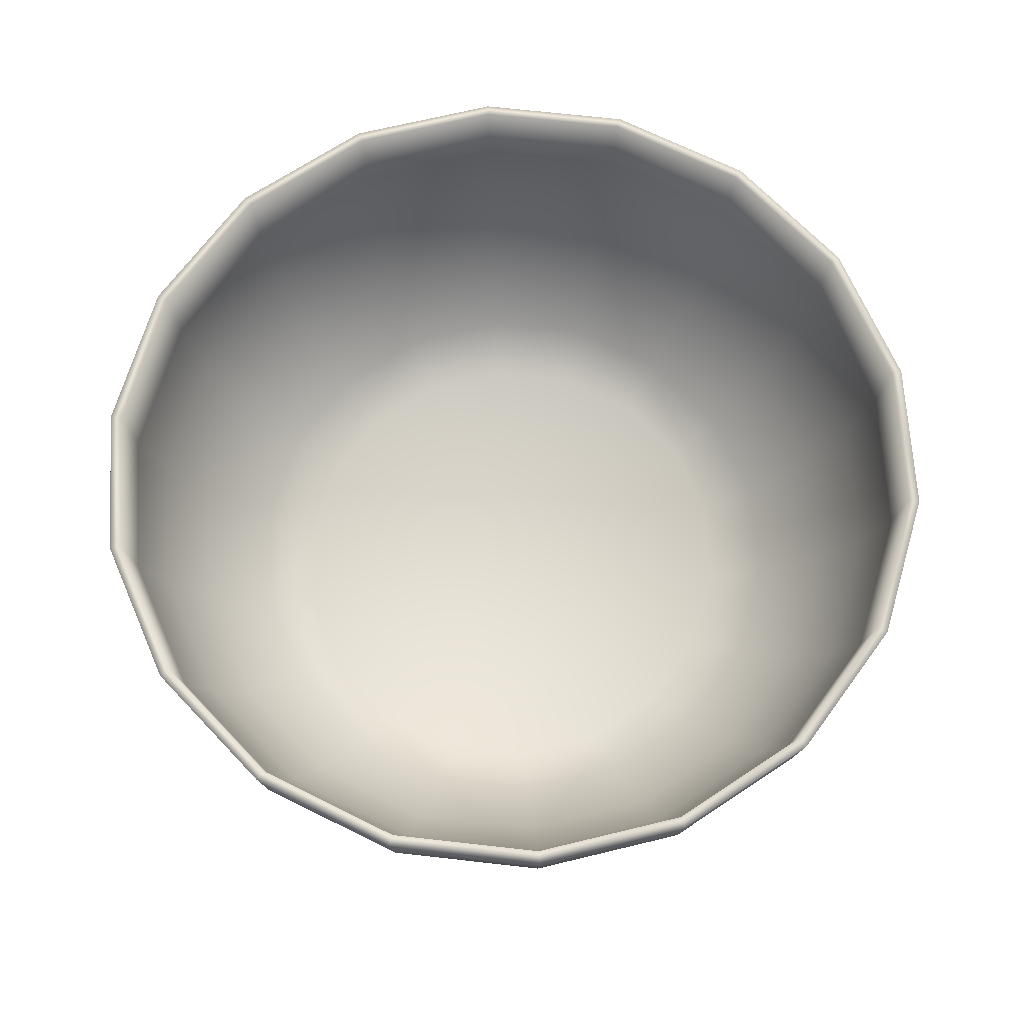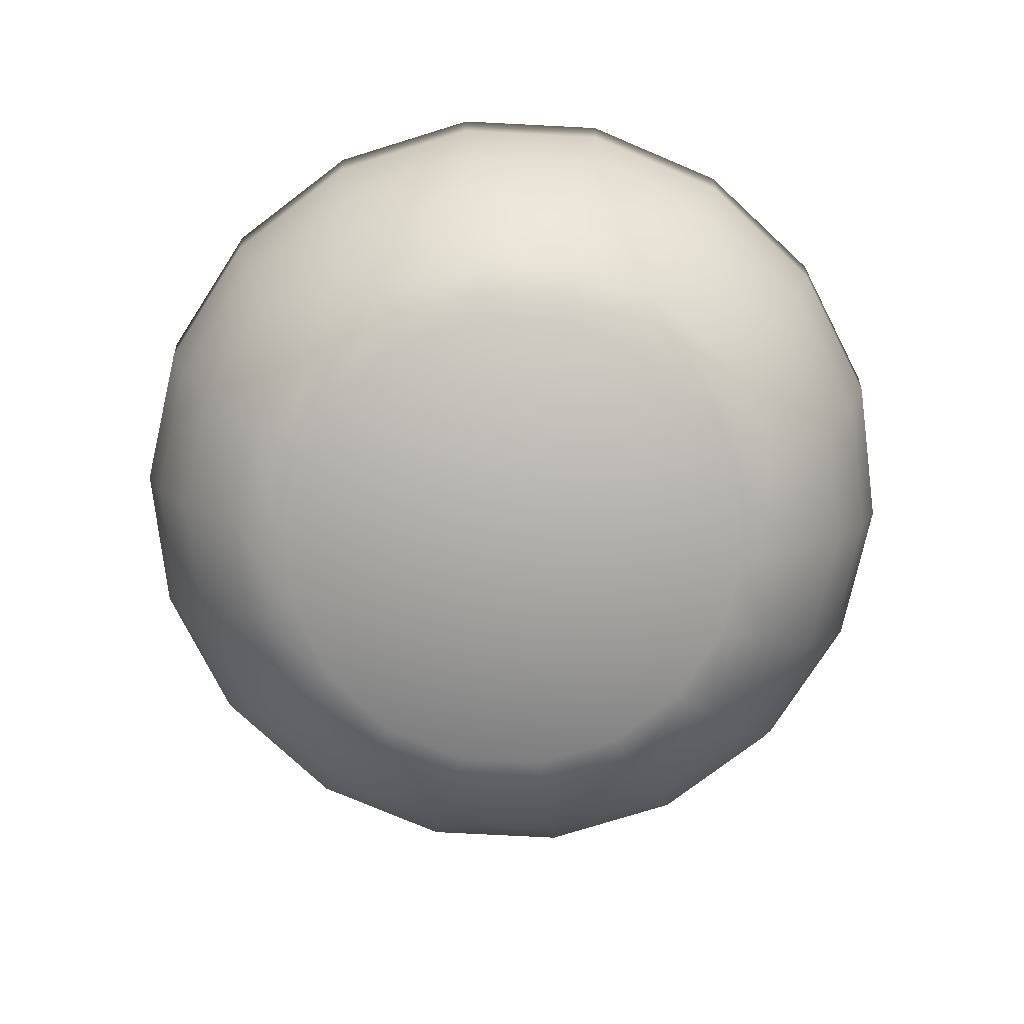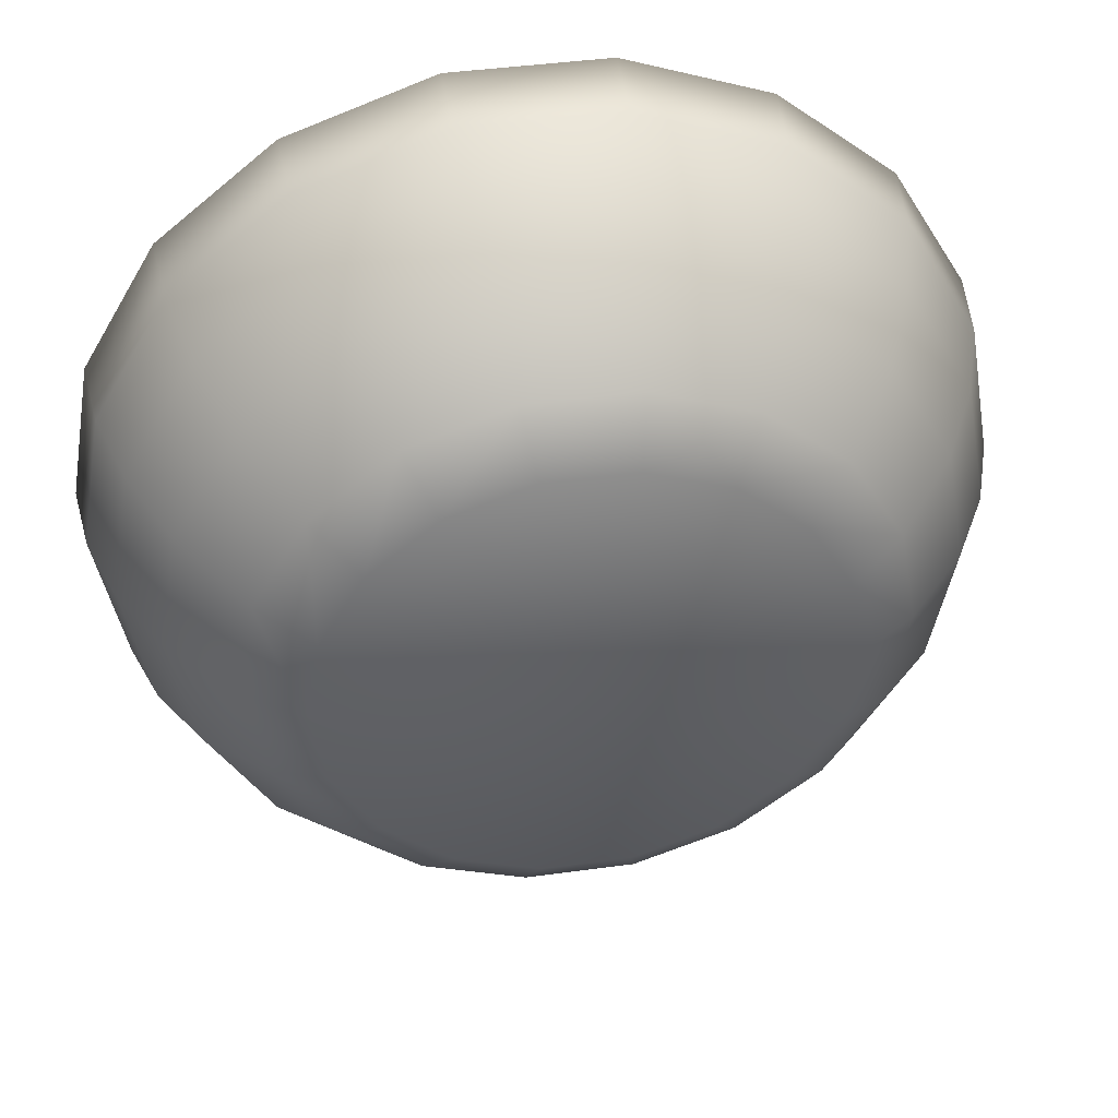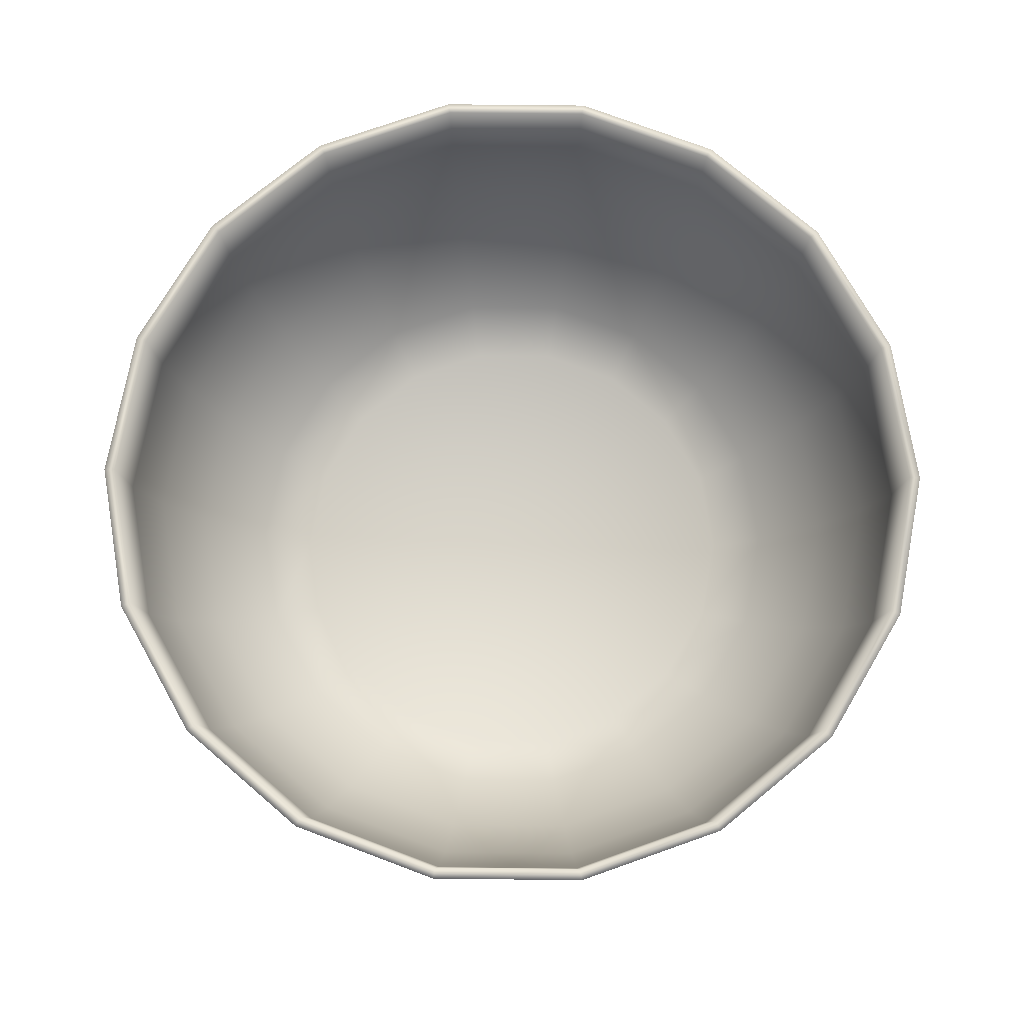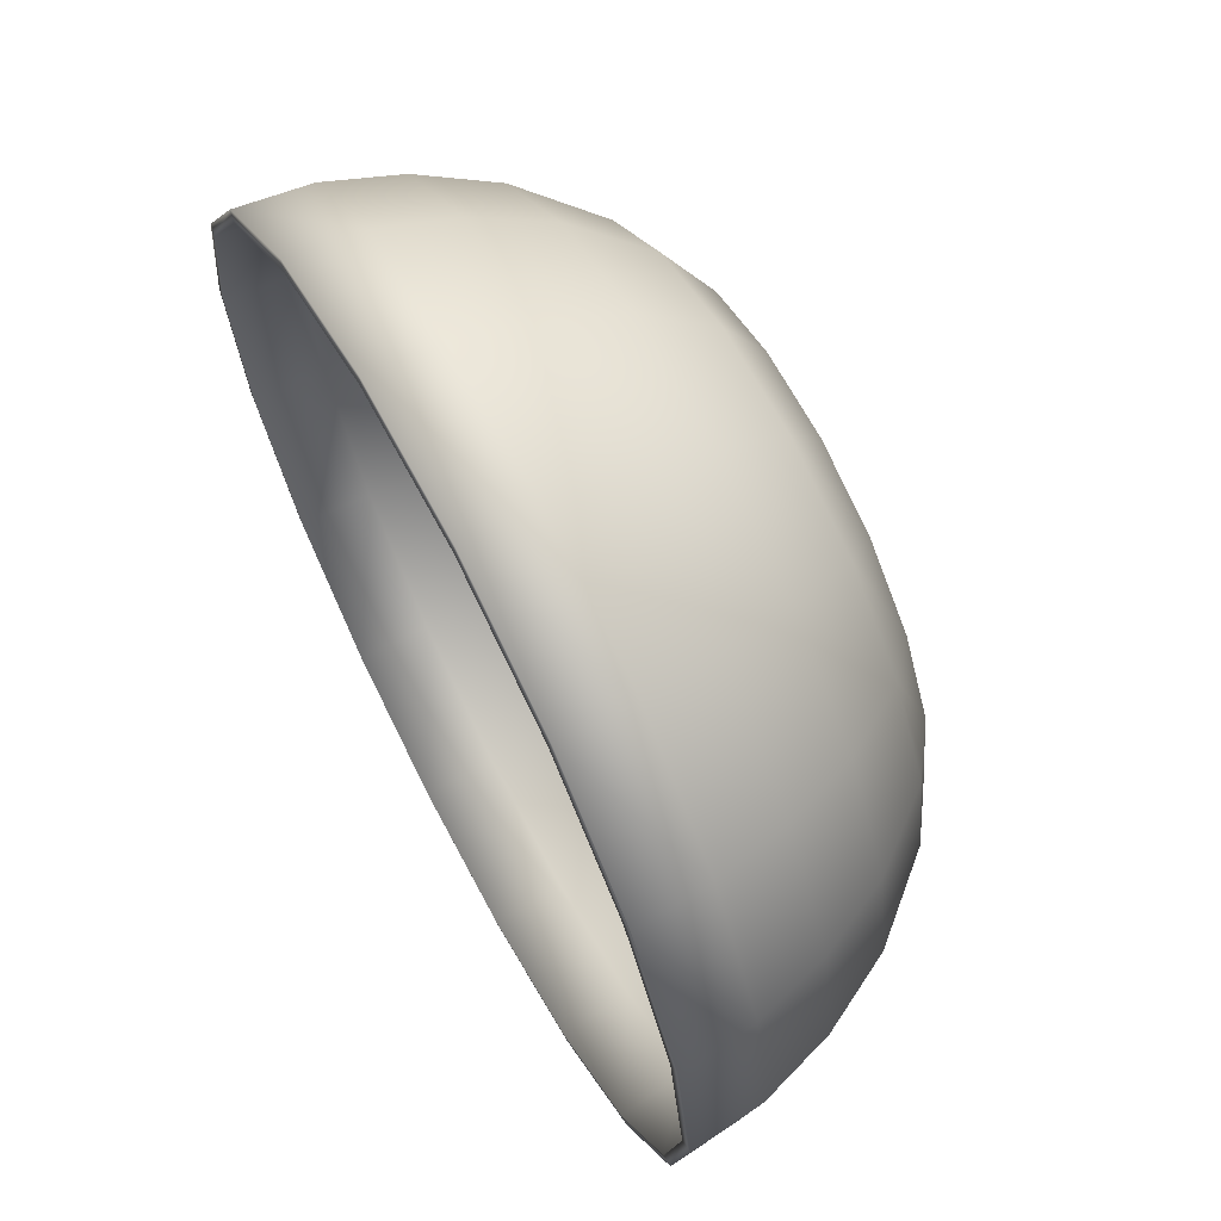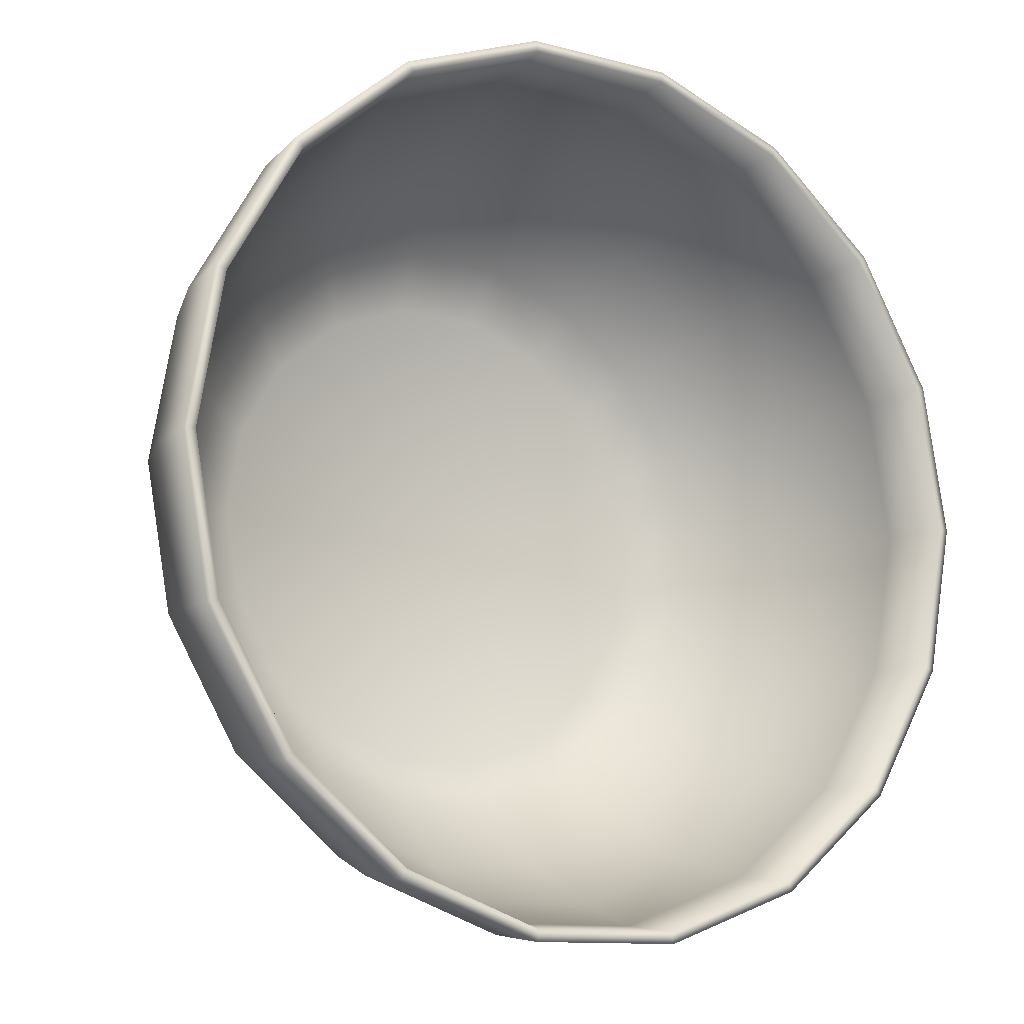
<metadata>
{"format":"obj","ext":"obj","renderer":"f3d","projection":"perspective","resolution":1024,"background":"white","views":[{"elev":69.3,"azim":46.4,"up":"+Y"},{"elev":-77.4,"azim":-62.9,"up":"+Y"},{"elev":43.7,"azim":-9.1,"up":"+Z"},{"elev":75.2,"azim":60.6,"up":"+Y"},{"elev":66.2,"azim":-117.9,"up":"+Z"},{"elev":-11.4,"azim":147.4,"up":"+Z"}]}
</metadata>
<code>
v  7.058 4.345 -228.1
v  12.32 4.362 -230
v  12.66 4.362 -228.1
v  11.35 4.362 -231.7
v  9.858 4.362 -233
v  8.03 4.362 -233.6
v  6.086 4.362 -233.6
v  4.259 4.362 -233
v  2.769 4.362 -231.7
v  1.797 4.362 -230
v  1.459 4.362 -228.1
v  1.797 4.362 -226.2
v  2.769 4.362 -224.5
v  4.259 4.362 -223.3
v  6.086 4.362 -222.6
v  8.03 4.362 -222.6
v  9.858 4.362 -223.3
v  11.35 4.362 -224.5
v  12.32 4.362 -226.2
v  13.5 5.185 -230.5
v  13.91 5.185 -228.1
v  12.31 5.185 -232.5
v  10.49 5.185 -234.1
v  8.248 5.185 -234.9
v  5.868 5.185 -234.9
v  3.631 5.185 -234.1
v  1.808 5.185 -232.5
v  0.6178 5.185 -230.5
v  0.2044 5.185 -228.1
v  0.6178 5.185 -225.8
v  1.808 5.185 -223.7
v  3.631 5.185 -222.2
v  5.868 5.185 -221.4
v  8.248 5.185 -221.4
v  10.49 5.185 -222.2
v  12.31 5.185 -223.7
v  13.5 5.185 -225.8
v  14.85 6.807 -231
v  15.35 6.807 -228.1
v  13.41 6.807 -233.5
v  11.21 6.807 -235.3
v  8.499 6.807 -236.3
v  5.618 6.807 -236.3
v  2.91 6.807 -235.3
v  0.7032 6.807 -233.5
v  -0.7373 6.807 -231
v  -1.238 6.807 -228.1
v  -0.7373 6.807 -225.3
v  0.7032 6.807 -222.8
v  2.91 6.807 -220.9
v  5.618 6.807 -220
v  8.499 6.807 -220
v  11.21 6.807 -220.9
v  13.41 6.807 -222.8
v  14.85 6.807 -225.3
v  15.69 8.429 -231.3
v  16.24 8.429 -228.1
v  14.09 8.429 -234
v  11.65 8.429 -236.1
v  8.652 8.429 -237.2
v  5.464 8.429 -237.2
v  2.468 8.429 -236.1
v  0.0255 8.429 -234
v  -1.569 8.429 -231.3
v  -2.122 8.429 -228.1
v  -1.569 8.429 -225
v  0.0255 8.429 -222.2
v  2.468 8.429 -220.2
v  5.464 8.429 -219.1
v  8.652 8.429 -219.1
v  11.65 8.429 -220.2
v  14.09 8.429 -222.2
v  15.69 8.429 -225
v  16.19 10.05 -231.4
v  16.77 10.05 -228.1
v  14.5 10.05 -234.4
v  11.92 10.05 -236.5
v  8.745 10.05 -237.7
v  5.371 10.05 -237.7
v  2.201 10.05 -236.5
v  -0.3835 10.05 -234.4
v  -2.07 10.05 -231.4
v  -2.656 10.05 -228.1
v  -2.07 10.05 -224.8
v  -0.3835 10.05 -221.9
v  2.201 10.05 -219.7
v  5.371 10.05 -218.6
v  8.745 10.05 -218.6
v  11.92 10.05 -219.7
v  14.5 10.05 -221.9
v  16.19 10.05 -224.8
v  16.35 11.66 -231.5
v  16.95 11.66 -228.1
v  14.64 11.66 -234.5
v  12 11.66 -236.7
v  8.776 11.66 -237.9
v  5.34 11.66 -237.9
v  2.112 11.66 -236.7
v  -0.5193 11.66 -234.5
v  -2.237 11.66 -231.5
v  -2.834 11.66 -228.1
v  -2.237 11.66 -224.7
v  -0.5193 11.66 -221.8
v  2.112 11.66 -219.6
v  5.34 11.66 -218.4
v  8.776 11.66 -218.4
v  12 11.66 -219.6
v  14.64 11.66 -221.8
v  16.35 11.66 -224.7
v  12.58 4.6 -228.1
v  12.24 4.6 -230
v  7.058 4.596 -228.1
v  11.29 4.6 -231.7
v  9.818 4.6 -232.9
v  8.017 4.6 -233.6
v  6.1 4.6 -233.6
v  4.298 4.6 -232.9
v  2.83 4.6 -231.7
v  1.872 4.6 -230
v  1.539 4.6 -228.1
v  1.872 4.6 -226.2
v  2.83 4.6 -224.6
v  4.298 4.6 -223.3
v  6.1 4.6 -222.7
v  8.017 4.6 -222.7
v  9.818 4.6 -223.3
v  11.29 4.6 -224.6
v  12.24 4.6 -226.2
v  13.34 5.373 -230.4
v  13.75 5.373 -228.1
v  12.18 5.373 -232.4
v  10.4 5.373 -233.9
v  8.22 5.373 -234.7
v  5.897 5.373 -234.7
v  3.715 5.373 -233.9
v  1.935 5.373 -232.4
v  0.7742 5.373 -230.4
v  0.3709 5.373 -228.1
v  0.7742 5.373 -225.8
v  1.935 5.373 -223.8
v  3.715 5.373 -222.3
v  5.897 5.373 -221.5
v  8.22 5.373 -221.5
v  10.4 5.373 -222.3
v  12.18 5.373 -223.8
v  13.34 5.373 -225.8
v  14.66 6.95 -230.9
v  15.15 6.95 -228.1
v  13.26 6.95 -233.3
v  11.1 6.95 -235.1
v  8.463 6.95 -236.1
v  5.654 6.95 -236.1
v  3.014 6.95 -235.1
v  0.8614 6.95 -233.3
v  -0.5433 6.95 -230.9
v  -1.031 6.95 -228.1
v  -0.5433 6.95 -225.4
v  0.8614 6.95 -222.9
v  3.014 6.95 -221.1
v  5.654 6.95 -220.2
v  8.463 6.95 -220.2
v  11.1 6.95 -221.1
v  13.26 6.95 -222.9
v  14.66 6.95 -225.4
v  15.47 8.528 -231.2
v  16.01 8.528 -228.1
v  13.91 8.528 -233.9
v  11.53 8.528 -235.9
v  8.612 8.528 -236.9
v  5.504 8.528 -236.9
v  2.583 8.528 -235.9
v  0.2024 8.528 -233.9
v  -1.352 8.528 -231.2
v  -1.891 8.528 -228.1
v  -1.352 8.528 -225.1
v  0.2024 8.528 -222.4
v  2.583 8.528 -220.4
v  5.504 8.528 -219.3
v  8.612 8.528 -219.3
v  11.53 8.528 -220.4
v  13.91 8.528 -222.4
v  15.47 8.528 -225.1
v  15.96 10.11 -231.4
v  16.53 10.11 -228.1
v  14.31 10.11 -234.2
v  11.79 10.11 -236.3
v  8.703 10.11 -237.5
v  5.414 10.11 -237.5
v  2.324 10.11 -236.3
v  -0.1954 10.11 -234.2
v  -1.84 10.11 -231.4
v  -2.411 10.11 -228.1
v  -1.84 10.11 -224.9
v  -0.1954 10.11 -222
v  2.324 10.11 -219.9
v  5.414 10.11 -218.8
v  8.703 10.11 -218.8
v  11.79 10.11 -219.9
v  14.31 10.11 -222
v  15.96 10.11 -224.9
v  16.12 11.69 -231.4
v  16.7 11.69 -228.1
v  14.44 11.69 -234.3
v  11.88 11.69 -236.5
v  8.733 11.69 -237.6
v  5.384 11.69 -237.6
v  2.237 11.69 -236.5
v  -0.3281 11.69 -234.3
v  -2.002 11.69 -231.4
v  -2.584 11.69 -228.1
v  -2.002 11.69 -224.8
v  -0.3281 11.69 -221.9
v  2.237 11.69 -219.8
v  5.384 11.69 -218.6
v  8.733 11.69 -218.6
v  11.88 11.69 -219.8
v  14.44 11.69 -221.9
v  16.12 11.69 -224.8
o Bowl
g Bowl
f 1 2 3
f 1 4 2
f 1 5 4
f 1 6 5
f 1 7 6
f 1 8 7
f 1 9 8
f 1 10 9
f 1 11 10
f 1 12 11
f 1 13 12
f 1 14 13
f 1 15 14
f 1 16 15
f 1 17 16
f 1 18 17
f 1 19 18
f 1 3 19
f 3 2 20 21
f 2 4 22 20
f 4 5 23 22
f 5 6 24 23
f 6 7 25 24
f 7 8 26 25
f 8 9 27 26
f 9 10 28 27
f 10 11 29 28
f 11 12 30 29
f 12 13 31 30
f 13 14 32 31
f 14 15 33 32
f 15 16 34 33
f 16 17 35 34
f 17 18 36 35
f 18 19 37 36
f 19 3 21 37
f 21 20 38 39
f 20 22 40 38
f 22 23 41 40
f 23 24 42 41
f 24 25 43 42
f 25 26 44 43
f 26 27 45 44
f 27 28 46 45
f 28 29 47 46
f 29 30 48 47
f 30 31 49 48
f 31 32 50 49
f 32 33 51 50
f 33 34 52 51
f 34 35 53 52
f 35 36 54 53
f 36 37 55 54
f 37 21 39 55
f 39 38 56 57
f 38 40 58 56
f 40 41 59 58
f 41 42 60 59
f 42 43 61 60
f 43 44 62 61
f 44 45 63 62
f 45 46 64 63
f 46 47 65 64
f 47 48 66 65
f 48 49 67 66
f 49 50 68 67
f 50 51 69 68
f 51 52 70 69
f 52 53 71 70
f 53 54 72 71
f 54 55 73 72
f 55 39 57 73
f 57 56 74 75
f 56 58 76 74
f 58 59 77 76
f 59 60 78 77
f 60 61 79 78
f 61 62 80 79
f 62 63 81 80
f 63 64 82 81
f 64 65 83 82
f 65 66 84 83
f 66 67 85 84
f 67 68 86 85
f 68 69 87 86
f 69 70 88 87
f 70 71 89 88
f 71 72 90 89
f 72 73 91 90
f 73 57 75 91
f 75 74 92 93
f 74 76 94 92
f 76 77 95 94
f 77 78 96 95
f 78 79 97 96
f 79 80 98 97
f 80 81 99 98
f 81 82 100 99
f 82 83 101 100
f 83 84 102 101
f 84 85 103 102
f 85 86 104 103
f 86 87 105 104
f 87 88 106 105
f 88 89 107 106
f 89 90 108 107
f 90 91 109 108
f 91 75 93 109
f 110 111 112
f 111 113 112
f 113 114 112
f 114 115 112
f 115 116 112
f 116 117 112
f 117 118 112
f 118 119 112
f 119 120 112
f 120 121 112
f 121 122 112
f 122 123 112
f 123 124 112
f 124 125 112
f 125 126 112
f 126 127 112
f 127 128 112
f 128 110 112
f 129 111 110 130
f 131 113 111 129
f 132 114 113 131
f 133 115 114 132
f 134 116 115 133
f 135 117 116 134
f 136 118 117 135
f 137 119 118 136
f 138 120 119 137
f 139 121 120 138
f 140 122 121 139
f 141 123 122 140
f 142 124 123 141
f 143 125 124 142
f 144 126 125 143
f 145 127 126 144
f 146 128 127 145
f 130 110 128 146
f 147 129 130 148
f 149 131 129 147
f 150 132 131 149
f 151 133 132 150
f 152 134 133 151
f 153 135 134 152
f 154 136 135 153
f 155 137 136 154
f 156 138 137 155
f 157 139 138 156
f 158 140 139 157
f 159 141 140 158
f 160 142 141 159
f 161 143 142 160
f 162 144 143 161
f 163 145 144 162
f 164 146 145 163
f 148 130 146 164
f 165 147 148 166
f 167 149 147 165
f 168 150 149 167
f 169 151 150 168
f 170 152 151 169
f 171 153 152 170
f 172 154 153 171
f 173 155 154 172
f 174 156 155 173
f 175 157 156 174
f 176 158 157 175
f 177 159 158 176
f 178 160 159 177
f 179 161 160 178
f 180 162 161 179
f 181 163 162 180
f 182 164 163 181
f 166 148 164 182
f 183 165 166 184
f 185 167 165 183
f 186 168 167 185
f 187 169 168 186
f 188 170 169 187
f 189 171 170 188
f 190 172 171 189
f 191 173 172 190
f 192 174 173 191
f 193 175 174 192
f 194 176 175 193
f 195 177 176 194
f 196 178 177 195
f 197 179 178 196
f 198 180 179 197
f 199 181 180 198
f 200 182 181 199
f 184 166 182 200
f 201 183 184 202
f 203 185 183 201
f 204 186 185 203
f 205 187 186 204
f 206 188 187 205
f 207 189 188 206
f 208 190 189 207
f 209 191 190 208
f 210 192 191 209
f 211 193 192 210
f 212 194 193 211
f 213 195 194 212
f 214 196 195 213
f 215 197 196 214
f 216 198 197 215
f 217 199 198 216
f 218 200 199 217
f 202 184 200 218
f 93 92 201 202
f 92 94 203 201
f 94 95 204 203
f 95 96 205 204
f 96 97 206 205
f 97 98 207 206
f 98 99 208 207
f 99 100 209 208
f 100 101 210 209
f 101 102 211 210
f 102 103 212 211
f 103 104 213 212
f 104 105 214 213
f 105 106 215 214
f 106 107 216 215
f 107 108 217 216
f 108 109 218 217
f 109 93 202 218

</code>
